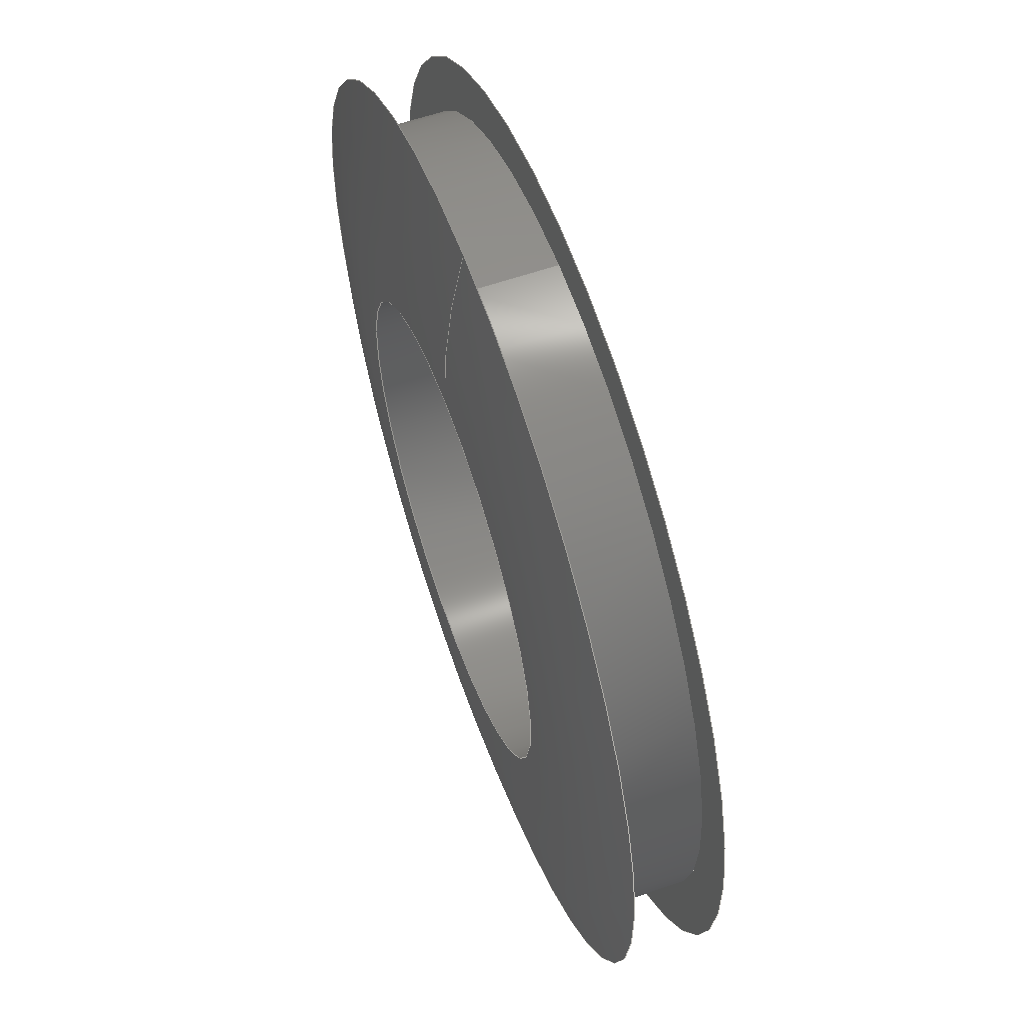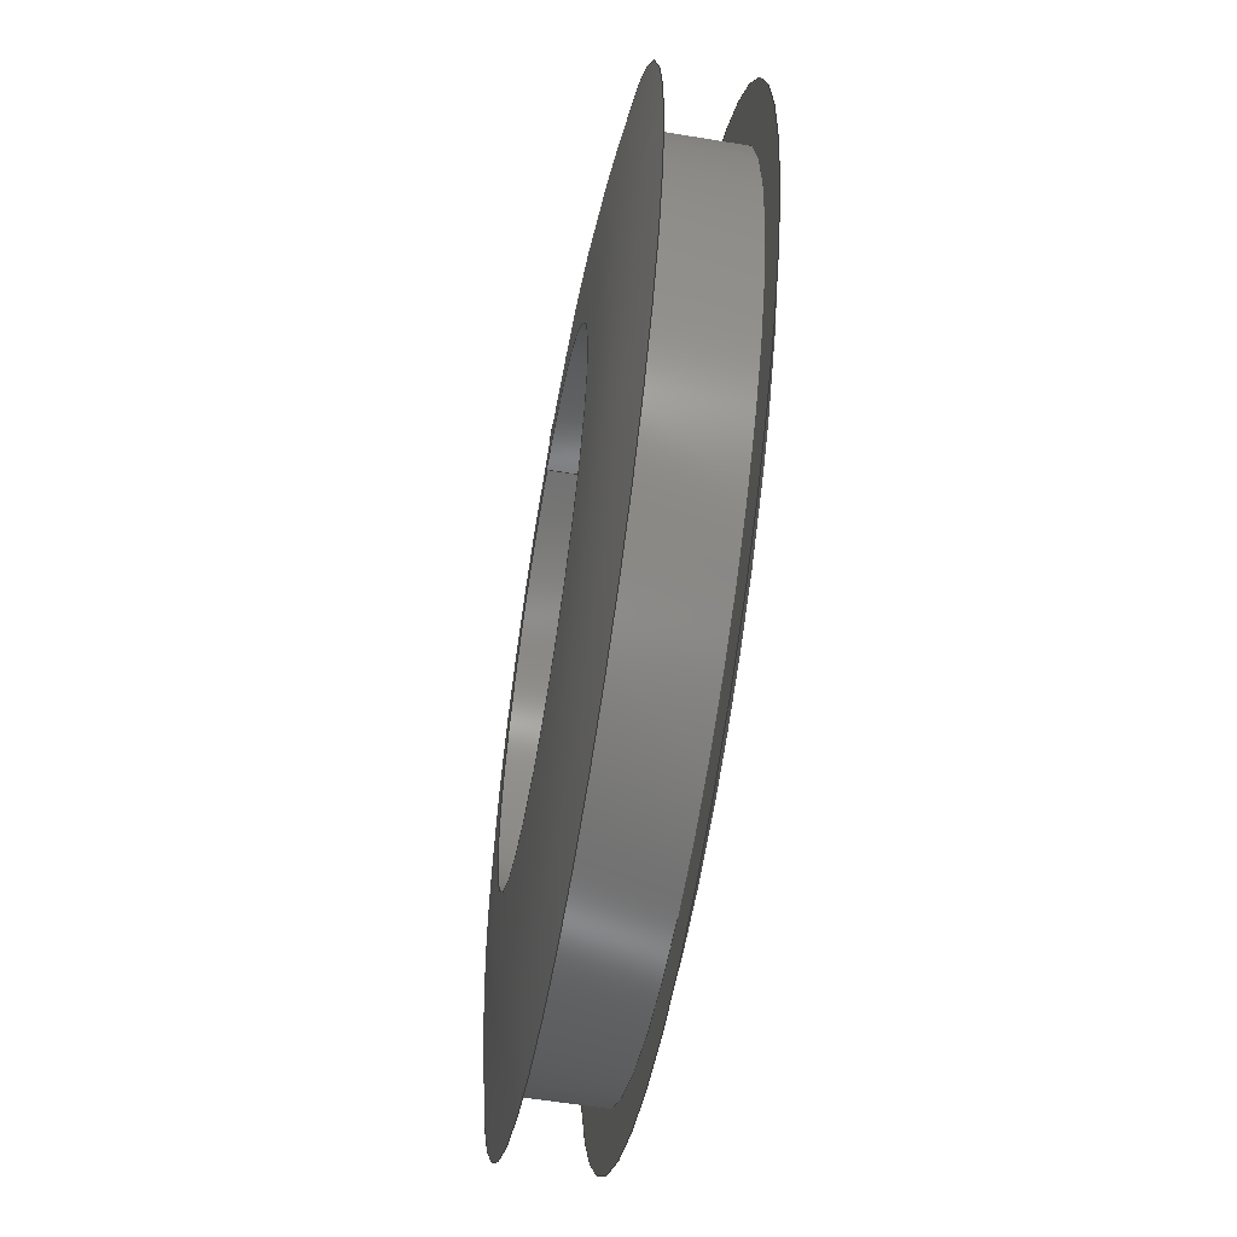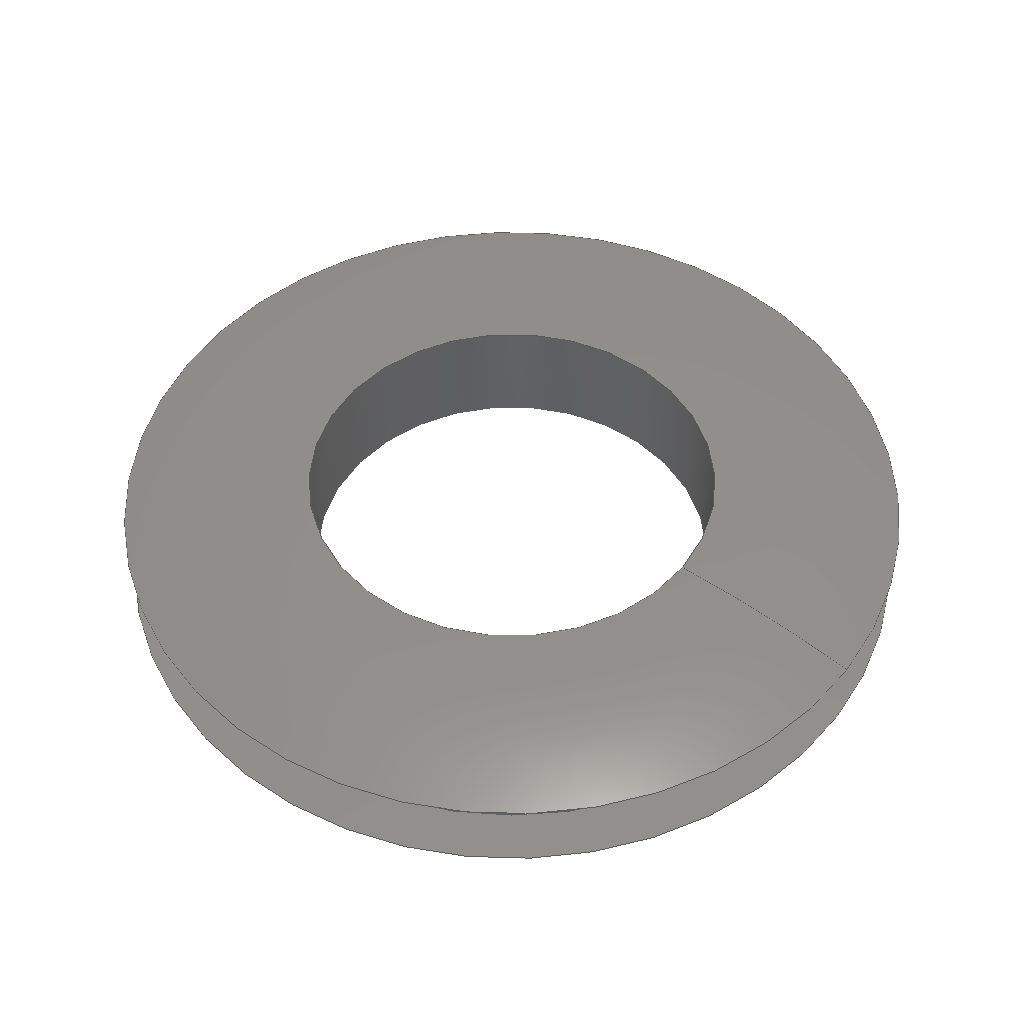
<metadata>
{"format":"step","ext":"stp","renderer":"f3d","projection":"perspective","resolution":1024,"background":"white","views":[{"elev":59.8,"azim":70.5,"up":"+Z"},{"elev":-58.6,"azim":80.3,"up":"+Z"},{"elev":48.8,"azim":-53.9,"up":"+Y"}]}
</metadata>
<code>
ISO-10303-21;
DATA;
#1=MECHANICAL_DESIGN_GEOMETRIC_PRESENTATION_REPRESENTATION('',(#4),#274);
#2=SHAPE_REPRESENTATION_RELATIONSHIP('SRR','None',#284,#3);
#3=ADVANCED_BREP_SHAPE_REPRESENTATION('',(#5),#273);
#4=STYLED_ITEM('',(#293),#5);
#5=MANIFOLD_SOLID_BREP('Body1',#112);
#6=(
BOUNDED_SURFACE()
B_SPLINE_SURFACE(2,2,((#200,#201,#202,#203,#204,#205,#206,#207,#208),(#209,
#210,#211,#212,#213,#214,#215,#216,#217),(#218,#219,#220,#221,#222,#223,
#224,#225,#226)),.UNSPECIFIED.,.F.,.T.,.F.)
B_SPLINE_SURFACE_WITH_KNOTS((3,3),(3,2,2,2,3),(1.371,1.571),
(-3.142,-1.571,0,1.571,3.142),
 .UNSPECIFIED.)
GEOMETRIC_REPRESENTATION_ITEM()
RATIONAL_B_SPLINE_SURFACE(((1,0.7071,1,0.7071,1,
0.7071,1,0.7071,1),(0.995,0.7036,
0.995,0.7036,0.995,0.7036,
0.995,0.7036,0.995),(1,0.7071,
1,0.7071,1,0.7071,1,0.7071,1)))
REPRESENTATION_ITEM('')
SURFACE()
);
#7=(
BOUNDED_SURFACE()
B_SPLINE_SURFACE(2,2,((#238,#239,#240,#241,#242,#243,#244,#245,#246),(#247,
#248,#249,#250,#251,#252,#253,#254,#255),(#256,#257,#258,#259,#260,#261,
#262,#263,#264)),.UNSPECIFIED.,.F.,.T.,.F.)
B_SPLINE_SURFACE_WITH_KNOTS((3,3),(3,2,2,2,3),(-1.571,-1.371),
(-3.142,-1.571,0,1.571,3.142),
 .UNSPECIFIED.)
GEOMETRIC_REPRESENTATION_ITEM()
RATIONAL_B_SPLINE_SURFACE(((1,0.7071,1,0.7071,1,
0.7071,1,0.7071,1),(0.995,0.7036,
0.995,0.7036,0.995,0.7036,
0.995,0.7036,0.995),(1,0.7071,
1,0.7071,1,0.7071,1,0.7071,1)))
REPRESENTATION_ITEM('')
SURFACE()
);
#8=FACE_BOUND('',#20,.T.);
#9=FACE_BOUND('',#25,.T.);
#10=PLANE('',#131);
#11=PLANE('',#143);
#12=FACE_OUTER_BOUND('',#18,.T.);
#13=FACE_OUTER_BOUND('',#19,.T.);
#14=FACE_OUTER_BOUND('',#21,.T.);
#15=FACE_OUTER_BOUND('',#22,.T.);
#16=FACE_OUTER_BOUND('',#23,.T.);
#17=FACE_OUTER_BOUND('',#24,.T.);
#18=EDGE_LOOP('',(#72,#73,#74,#75,#76,#77));
#19=EDGE_LOOP('',(#78,#79));
#20=EDGE_LOOP('',(#80,#81));
#21=EDGE_LOOP('',(#82,#83,#84,#85,#86,#87));
#22=EDGE_LOOP('',(#88,#89,#90,#91,#92,#93));
#23=EDGE_LOOP('',(#94,#95,#96,#97,#98,#99));
#24=EDGE_LOOP('',(#100,#101));
#25=EDGE_LOOP('',(#102,#103));
#26=LINE('',#191,#28);
#27=LINE('',#234,#29);
#28=VECTOR('',#152,0.5781);
#29=VECTOR('',#171,0.3437);
#30=CIRCLE('',#127,0.5781);
#31=CIRCLE('',#128,0.5781);
#32=CIRCLE('',#129,0.5781);
#33=CIRCLE('',#130,0.5781);
#34=CIRCLE('',#132,0.6563);
#35=CIRCLE('',#133,0.6563);
#36=CIRCLE('',#134,0.3437);
#37=CIRCLE('',#135,0.3437);
#38=CIRCLE('',#136,1.578);
#39=CIRCLE('',#138,0.3438);
#40=CIRCLE('',#139,0.3438);
#41=CIRCLE('',#140,0.6562);
#42=CIRCLE('',#141,0.6562);
#43=CIRCLE('',#142,1.578);
#44=VERTEX_POINT('',#186);
#45=VERTEX_POINT('',#187);
#46=VERTEX_POINT('',#190);
#47=VERTEX_POINT('',#192);
#48=VERTEX_POINT('',#196);
#49=VERTEX_POINT('',#197);
#50=VERTEX_POINT('',#227);
#51=VERTEX_POINT('',#228);
#52=VERTEX_POINT('',#233);
#53=VERTEX_POINT('',#235);
#54=VERTEX_POINT('',#265);
#55=VERTEX_POINT('',#266);
#56=EDGE_CURVE('',#44,#45,#30,.T.);
#57=EDGE_CURVE('',#45,#44,#31,.T.);
#58=EDGE_CURVE('',#45,#46,#26,.T.);
#59=EDGE_CURVE('',#46,#47,#32,.T.);
#60=EDGE_CURVE('',#47,#46,#33,.T.);
#61=EDGE_CURVE('',#48,#49,#34,.T.);
#62=EDGE_CURVE('',#49,#48,#35,.T.);
#63=EDGE_CURVE('',#50,#51,#36,.T.);
#64=EDGE_CURVE('',#51,#50,#37,.T.);
#65=EDGE_CURVE('',#51,#49,#38,.T.);
#66=EDGE_CURVE('',#51,#52,#27,.T.);
#67=EDGE_CURVE('',#53,#52,#39,.T.);
#68=EDGE_CURVE('',#52,#53,#40,.T.);
#69=EDGE_CURVE('',#54,#55,#41,.T.);
#70=EDGE_CURVE('',#55,#54,#42,.T.);
#71=EDGE_CURVE('',#55,#52,#43,.T.);
#72=ORIENTED_EDGE('',*,*,#56,.F.);
#73=ORIENTED_EDGE('',*,*,#57,.F.);
#74=ORIENTED_EDGE('',*,*,#58,.T.);
#75=ORIENTED_EDGE('',*,*,#59,.T.);
#76=ORIENTED_EDGE('',*,*,#60,.T.);
#77=ORIENTED_EDGE('',*,*,#58,.F.);
#78=ORIENTED_EDGE('',*,*,#61,.F.);
#79=ORIENTED_EDGE('',*,*,#62,.F.);
#80=ORIENTED_EDGE('',*,*,#56,.T.);
#81=ORIENTED_EDGE('',*,*,#57,.T.);
#82=ORIENTED_EDGE('',*,*,#63,.F.);
#83=ORIENTED_EDGE('',*,*,#64,.F.);
#84=ORIENTED_EDGE('',*,*,#65,.T.);
#85=ORIENTED_EDGE('',*,*,#62,.T.);
#86=ORIENTED_EDGE('',*,*,#61,.T.);
#87=ORIENTED_EDGE('',*,*,#65,.F.);
#88=ORIENTED_EDGE('',*,*,#63,.T.);
#89=ORIENTED_EDGE('',*,*,#66,.T.);
#90=ORIENTED_EDGE('',*,*,#67,.F.);
#91=ORIENTED_EDGE('',*,*,#68,.F.);
#92=ORIENTED_EDGE('',*,*,#66,.F.);
#93=ORIENTED_EDGE('',*,*,#64,.T.);
#94=ORIENTED_EDGE('',*,*,#69,.F.);
#95=ORIENTED_EDGE('',*,*,#70,.F.);
#96=ORIENTED_EDGE('',*,*,#71,.T.);
#97=ORIENTED_EDGE('',*,*,#68,.T.);
#98=ORIENTED_EDGE('',*,*,#67,.T.);
#99=ORIENTED_EDGE('',*,*,#71,.F.);
#100=ORIENTED_EDGE('',*,*,#69,.T.);
#101=ORIENTED_EDGE('',*,*,#70,.T.);
#102=ORIENTED_EDGE('',*,*,#60,.F.);
#103=ORIENTED_EDGE('',*,*,#59,.F.);
#104=CYLINDRICAL_SURFACE('',#126,0.5781);
#105=CYLINDRICAL_SURFACE('',#137,0.3437);
#106=ADVANCED_FACE('',(#12),#104,.T.);
#107=ADVANCED_FACE('',(#13,#8),#10,.T.);
#108=ADVANCED_FACE('',(#14),#6,.F.);
#109=ADVANCED_FACE('',(#15),#105,.F.);
#110=ADVANCED_FACE('',(#16),#7,.F.);
#111=ADVANCED_FACE('',(#17,#9),#11,.T.);
#112=CLOSED_SHELL('',(#106,#107,#108,#109,#110,#111));
#113=DERIVED_UNIT_ELEMENT(#115,1);
#114=DERIVED_UNIT_ELEMENT(#278,3);
#115=(
MASS_UNIT()
NAMED_UNIT(*)
SI_UNIT(.KILO.,.GRAM.)
);
#116=DERIVED_UNIT((#113,#114));
#117=MEASURE_REPRESENTATION_ITEM('density measure',
POSITIVE_RATIO_MEASURE(7850),#116);
#118=PROPERTY_DEFINITION_REPRESENTATION(#123,#120);
#119=PROPERTY_DEFINITION_REPRESENTATION(#124,#121);
#120=REPRESENTATION('material name',(#122),#273);
#121=REPRESENTATION('density',(#117),#273);
#122=DESCRIPTIVE_REPRESENTATION_ITEM('Steel','Steel');
#123=PROPERTY_DEFINITION('material property','material name',#286);
#124=PROPERTY_DEFINITION('material property','density of part',#286);
#125=AXIS2_PLACEMENT_3D('placement',#184,#144,#145);
#126=AXIS2_PLACEMENT_3D('',#185,#146,#147);
#127=AXIS2_PLACEMENT_3D('',#188,#148,#149);
#128=AXIS2_PLACEMENT_3D('',#189,#150,#151);
#129=AXIS2_PLACEMENT_3D('',#193,#153,#154);
#130=AXIS2_PLACEMENT_3D('',#194,#155,#156);
#131=AXIS2_PLACEMENT_3D('',#195,#157,#158);
#132=AXIS2_PLACEMENT_3D('',#198,#159,#160);
#133=AXIS2_PLACEMENT_3D('',#199,#161,#162);
#134=AXIS2_PLACEMENT_3D('',#229,#163,#164);
#135=AXIS2_PLACEMENT_3D('',#230,#165,#166);
#136=AXIS2_PLACEMENT_3D('',#231,#167,#168);
#137=AXIS2_PLACEMENT_3D('',#232,#169,#170);
#138=AXIS2_PLACEMENT_3D('',#236,#172,#173);
#139=AXIS2_PLACEMENT_3D('',#237,#174,#175);
#140=AXIS2_PLACEMENT_3D('',#267,#176,#177);
#141=AXIS2_PLACEMENT_3D('',#268,#178,#179);
#142=AXIS2_PLACEMENT_3D('',#269,#180,#181);
#143=AXIS2_PLACEMENT_3D('',#270,#182,#183);
#144=DIRECTION('axis',(0,0,1));
#145=DIRECTION('refdir',(1,0,0));
#146=DIRECTION('center_axis',(0,-1,1.093e-17));
#147=DIRECTION('ref_axis',(0,0,-1));
#148=DIRECTION('center_axis',(0,-1,1.093e-17));
#149=DIRECTION('ref_axis',(1,0,0));
#150=DIRECTION('center_axis',(0,-1,1.093e-17));
#151=DIRECTION('ref_axis',(1,0,0));
#152=DIRECTION('',(0,1,-1.093e-17));
#153=DIRECTION('center_axis',(0,-1,1.093e-17));
#154=DIRECTION('ref_axis',(1,0,0));
#155=DIRECTION('center_axis',(0,-1,1.093e-17));
#156=DIRECTION('ref_axis',(1,0,0));
#157=DIRECTION('center_axis',(0,1,-1.093e-17));
#158=DIRECTION('ref_axis',(0,1.093e-17,1));
#159=DIRECTION('center_axis',(0,-1,1.093e-17));
#160=DIRECTION('ref_axis',(1,0,0));
#161=DIRECTION('center_axis',(0,-1,1.093e-17));
#162=DIRECTION('ref_axis',(1,0,0));
#163=DIRECTION('center_axis',(0,-1,1.093e-17));
#164=DIRECTION('ref_axis',(1,0,0));
#165=DIRECTION('center_axis',(0,-1,1.093e-17));
#166=DIRECTION('ref_axis',(1,0,0));
#167=DIRECTION('center_axis',(-1,-1.338e-33,-1.225e-16));
#168=DIRECTION('ref_axis',(-1.225e-16,0,1));
#169=DIRECTION('center_axis',(0,-1,1.093e-17));
#170=DIRECTION('ref_axis',(0,0,-1));
#171=DIRECTION('',(0,1,-1.093e-17));
#172=DIRECTION('center_axis',(0,-1,1.093e-17));
#173=DIRECTION('ref_axis',(1,0,0));
#174=DIRECTION('center_axis',(0,-1,1.093e-17));
#175=DIRECTION('ref_axis',(1,0,0));
#176=DIRECTION('center_axis',(0,-1,1.093e-17));
#177=DIRECTION('ref_axis',(1,0,0));
#178=DIRECTION('center_axis',(0,-1,1.093e-17));
#179=DIRECTION('ref_axis',(1,0,0));
#180=DIRECTION('center_axis',(-1,-1.338e-33,-1.225e-16));
#181=DIRECTION('ref_axis',(-1.225e-16,0,1));
#182=DIRECTION('center_axis',(0,-1,1.093e-17));
#183=DIRECTION('ref_axis',(0,-1.093e-17,-1));
#184=CARTESIAN_POINT('',(0,0,0));
#185=CARTESIAN_POINT('Origin',(0,1.399e-14,-1.54e-31));
#186=CARTESIAN_POINT('',(0,-0.0625,-0.5781));
#187=CARTESIAN_POINT('',(-7.08e-17,-0.0625,0.5781));
#188=CARTESIAN_POINT('Origin',(0,-0.0625,6.83e-19));
#189=CARTESIAN_POINT('Origin',(0,-0.0625,6.83e-19));
#190=CARTESIAN_POINT('',(-7.08e-17,0.0625,0.5781));
#191=CARTESIAN_POINT('',(-7.08e-17,1.399e-14,0.5781));
#192=CARTESIAN_POINT('',(0,0.0625,-0.5781));
#193=CARTESIAN_POINT('Origin',(0,0.0625,-6.83e-19));
#194=CARTESIAN_POINT('Origin',(0,0.0625,-6.83e-19));
#195=CARTESIAN_POINT('Origin',(0,-0.0625,-0.6563));
#196=CARTESIAN_POINT('',(0,-0.0625,-0.6563));
#197=CARTESIAN_POINT('',(-8.037e-17,-0.0625,0.6563));
#198=CARTESIAN_POINT('Origin',(0,-0.0625,6.83e-19));
#199=CARTESIAN_POINT('Origin',(0,-0.0625,6.83e-19));
#200=CARTESIAN_POINT('Ctrl Pts',(0,-0.0625,0.6563));
#201=CARTESIAN_POINT('Ctrl Pts',(-0.6563,-0.0625,
0.6563));
#202=CARTESIAN_POINT('Ctrl Pts',(-0.6563,-0.0625,
6.83e-19));
#203=CARTESIAN_POINT('Ctrl Pts',(-0.6563,-0.0625,
-0.6563));
#204=CARTESIAN_POINT('Ctrl Pts',(0,-0.0625,-0.6563));
#205=CARTESIAN_POINT('Ctrl Pts',(0.6563,-0.0625,
-0.6563));
#206=CARTESIAN_POINT('Ctrl Pts',(0.6563,-0.0625,
6.83e-19));
#207=CARTESIAN_POINT('Ctrl Pts',(0.6563,-0.0625,
0.6563));
#208=CARTESIAN_POINT('Ctrl Pts',(0,-0.0625,0.6563));
#209=CARTESIAN_POINT('Ctrl Pts',(0,-0.09375,0.5016));
#210=CARTESIAN_POINT('Ctrl Pts',(-0.5016,-0.09375,0.5016));
#211=CARTESIAN_POINT('Ctrl Pts',(-0.5016,-0.09375,1.024e-18));
#212=CARTESIAN_POINT('Ctrl Pts',(-0.5016,-0.09375,-0.5016));
#213=CARTESIAN_POINT('Ctrl Pts',(0,-0.09375,-0.5016));
#214=CARTESIAN_POINT('Ctrl Pts',(0.5016,-0.09375,-0.5016));
#215=CARTESIAN_POINT('Ctrl Pts',(0.5016,-0.09375,1.024e-18));
#216=CARTESIAN_POINT('Ctrl Pts',(0.5016,-0.09375,0.5016));
#217=CARTESIAN_POINT('Ctrl Pts',(0,-0.09375,0.5016));
#218=CARTESIAN_POINT('Ctrl Pts',(0,-0.09375,0.3437));
#219=CARTESIAN_POINT('Ctrl Pts',(-0.3437,-0.09375,0.3437));
#220=CARTESIAN_POINT('Ctrl Pts',(-0.3437,-0.09375,1.024e-18));
#221=CARTESIAN_POINT('Ctrl Pts',(-0.3437,-0.09375,-0.3437));
#222=CARTESIAN_POINT('Ctrl Pts',(0,-0.09375,-0.3437));
#223=CARTESIAN_POINT('Ctrl Pts',(0.3437,-0.09375,-0.3437));
#224=CARTESIAN_POINT('Ctrl Pts',(0.3437,-0.09375,1.024e-18));
#225=CARTESIAN_POINT('Ctrl Pts',(0.3437,-0.09375,0.3437));
#226=CARTESIAN_POINT('Ctrl Pts',(0,-0.09375,0.3437));
#227=CARTESIAN_POINT('',(0,-0.09375,-0.3437));
#228=CARTESIAN_POINT('',(-4.21e-17,-0.09375,0.3437));
#229=CARTESIAN_POINT('Origin',(0,-0.09375,1.024e-18));
#230=CARTESIAN_POINT('Origin',(0,-0.09375,1.024e-18));
#231=CARTESIAN_POINT('Origin',(-4.21e-17,1.484,0.3437));
#232=CARTESIAN_POINT('Origin',(0,-8.742e-17,-3.033e-34));
#233=CARTESIAN_POINT('',(-4.21e-17,0.09375,0.3437));
#234=CARTESIAN_POINT('',(-4.21e-17,-8.742e-17,0.3437));
#235=CARTESIAN_POINT('',(0,0.09375,-0.3438));
#236=CARTESIAN_POINT('Origin',(0,0.09375,-1.024e-18));
#237=CARTESIAN_POINT('Origin',(0,0.09375,-1.024e-18));
#238=CARTESIAN_POINT('Ctrl Pts',(0,0.09375,0.3437));
#239=CARTESIAN_POINT('Ctrl Pts',(-0.3437,0.09375,0.3437));
#240=CARTESIAN_POINT('Ctrl Pts',(-0.3437,0.09375,-1.024e-18));
#241=CARTESIAN_POINT('Ctrl Pts',(-0.3437,0.09375,-0.3437));
#242=CARTESIAN_POINT('Ctrl Pts',(0,0.09375,-0.3437));
#243=CARTESIAN_POINT('Ctrl Pts',(0.3437,0.09375,-0.3437));
#244=CARTESIAN_POINT('Ctrl Pts',(0.3437,0.09375,-1.024e-18));
#245=CARTESIAN_POINT('Ctrl Pts',(0.3437,0.09375,0.3437));
#246=CARTESIAN_POINT('Ctrl Pts',(0,0.09375,0.3437));
#247=CARTESIAN_POINT('Ctrl Pts',(0,0.09375,0.5016));
#248=CARTESIAN_POINT('Ctrl Pts',(-0.5016,0.09375,0.5016));
#249=CARTESIAN_POINT('Ctrl Pts',(-0.5016,0.09375,-1.024e-18));
#250=CARTESIAN_POINT('Ctrl Pts',(-0.5016,0.09375,
-0.5016));
#251=CARTESIAN_POINT('Ctrl Pts',(0,0.09375,-0.5016));
#252=CARTESIAN_POINT('Ctrl Pts',(0.5016,0.09375,-0.5016));
#253=CARTESIAN_POINT('Ctrl Pts',(0.5016,0.09375,-1.024e-18));
#254=CARTESIAN_POINT('Ctrl Pts',(0.5016,0.09375,0.5016));
#255=CARTESIAN_POINT('Ctrl Pts',(0,0.09375,0.5016));
#256=CARTESIAN_POINT('Ctrl Pts',(0,0.0625,0.6562));
#257=CARTESIAN_POINT('Ctrl Pts',(-0.6562,0.0625,0.6562));
#258=CARTESIAN_POINT('Ctrl Pts',(-0.6562,0.0625,-6.83e-19));
#259=CARTESIAN_POINT('Ctrl Pts',(-0.6562,0.0625,-0.6562));
#260=CARTESIAN_POINT('Ctrl Pts',(0,0.0625,-0.6562));
#261=CARTESIAN_POINT('Ctrl Pts',(0.6562,0.0625,-0.6562));
#262=CARTESIAN_POINT('Ctrl Pts',(0.6562,0.0625,-6.83e-19));
#263=CARTESIAN_POINT('Ctrl Pts',(0.6562,0.0625,0.6562));
#264=CARTESIAN_POINT('Ctrl Pts',(0,0.0625,0.6562));
#265=CARTESIAN_POINT('',(0,0.0625,-0.6562));
#266=CARTESIAN_POINT('',(-8.037e-17,0.0625,0.6562));
#267=CARTESIAN_POINT('Origin',(0,0.0625,-6.83e-19));
#268=CARTESIAN_POINT('Origin',(0,0.0625,-6.83e-19));
#269=CARTESIAN_POINT('Origin',(-4.21e-17,-1.484,0.3438));
#270=CARTESIAN_POINT('Origin',(0,0.0625,-0.5781));
#271=UNCERTAINTY_MEASURE_WITH_UNIT(LENGTH_MEASURE(0.0003937),
#276,'DISTANCE_ACCURACY_VALUE',
'Maximum model space distance between geometric entities at asserted c
onnectivities');
#272=UNCERTAINTY_MEASURE_WITH_UNIT(LENGTH_MEASURE(0.0003937),
#276,'DISTANCE_ACCURACY_VALUE',
'Maximum model space distance between geometric entities at asserted c
onnectivities');
#273=(
GEOMETRIC_REPRESENTATION_CONTEXT(3)
GLOBAL_UNCERTAINTY_ASSIGNED_CONTEXT((#271))
GLOBAL_UNIT_ASSIGNED_CONTEXT((#276,#281,#280))
REPRESENTATION_CONTEXT('','3D')
);
#274=(
GEOMETRIC_REPRESENTATION_CONTEXT(3)
GLOBAL_UNCERTAINTY_ASSIGNED_CONTEXT((#272))
GLOBAL_UNIT_ASSIGNED_CONTEXT((#276,#281,#280))
REPRESENTATION_CONTEXT('','3D')
);
#275=DIMENSIONAL_EXPONENTS(1,0,0,0,0,0,0);
#276=(
CONVERSION_BASED_UNIT('inch',#279)
LENGTH_UNIT()
NAMED_UNIT(#275)
);
#277=(
LENGTH_UNIT()
NAMED_UNIT(*)
SI_UNIT(.MILLI.,.METRE.)
);
#278=(
LENGTH_UNIT()
NAMED_UNIT(*)
SI_UNIT($,.METRE.)
);
#279=LENGTH_MEASURE_WITH_UNIT(LENGTH_MEASURE(25.4),#277);
#280=(
NAMED_UNIT(*)
SI_UNIT($,.STERADIAN.)
SOLID_ANGLE_UNIT()
);
#281=(
NAMED_UNIT(*)
PLANE_ANGLE_UNIT()
SI_UNIT($,.RADIAN.)
);
#282=SHAPE_DEFINITION_REPRESENTATION(#283,#284);
#283=PRODUCT_DEFINITION_SHAPE('',$,#286);
#284=SHAPE_REPRESENTATION('',(#125),#273);
#285=PRODUCT_DEFINITION_CONTEXT('part definition',#290,'design');
#286=PRODUCT_DEFINITION('(Unsaved)','(Unsaved)',#287,#285);
#287=PRODUCT_DEFINITION_FORMATION('',$,#292);
#288=PRODUCT_RELATED_PRODUCT_CATEGORY('(Unsaved)','(Unsaved)',(#292));
#289=APPLICATION_PROTOCOL_DEFINITION('international standard',
'automotive_design',2009,#290);
#290=APPLICATION_CONTEXT(
'Core Data for Automotive Mechanical Design Process');
#291=PRODUCT_CONTEXT('part definition',#290,'mechanical');
#292=PRODUCT('(Unsaved)','(Unsaved)',$,(#291));
#293=PRESENTATION_STYLE_ASSIGNMENT((#294));
#294=SURFACE_STYLE_USAGE(.BOTH.,#295);
#295=SURFACE_SIDE_STYLE('',(#296));
#296=SURFACE_STYLE_FILL_AREA(#297);
#297=FILL_AREA_STYLE('Steel - Satin',(#298));
#298=FILL_AREA_STYLE_COLOUR('Steel - Satin',#299);
#299=COLOUR_RGB('Steel - Satin',0.6275,0.6275,0.6275);
ENDSEC;
END-ISO-10303-21;

</code>
